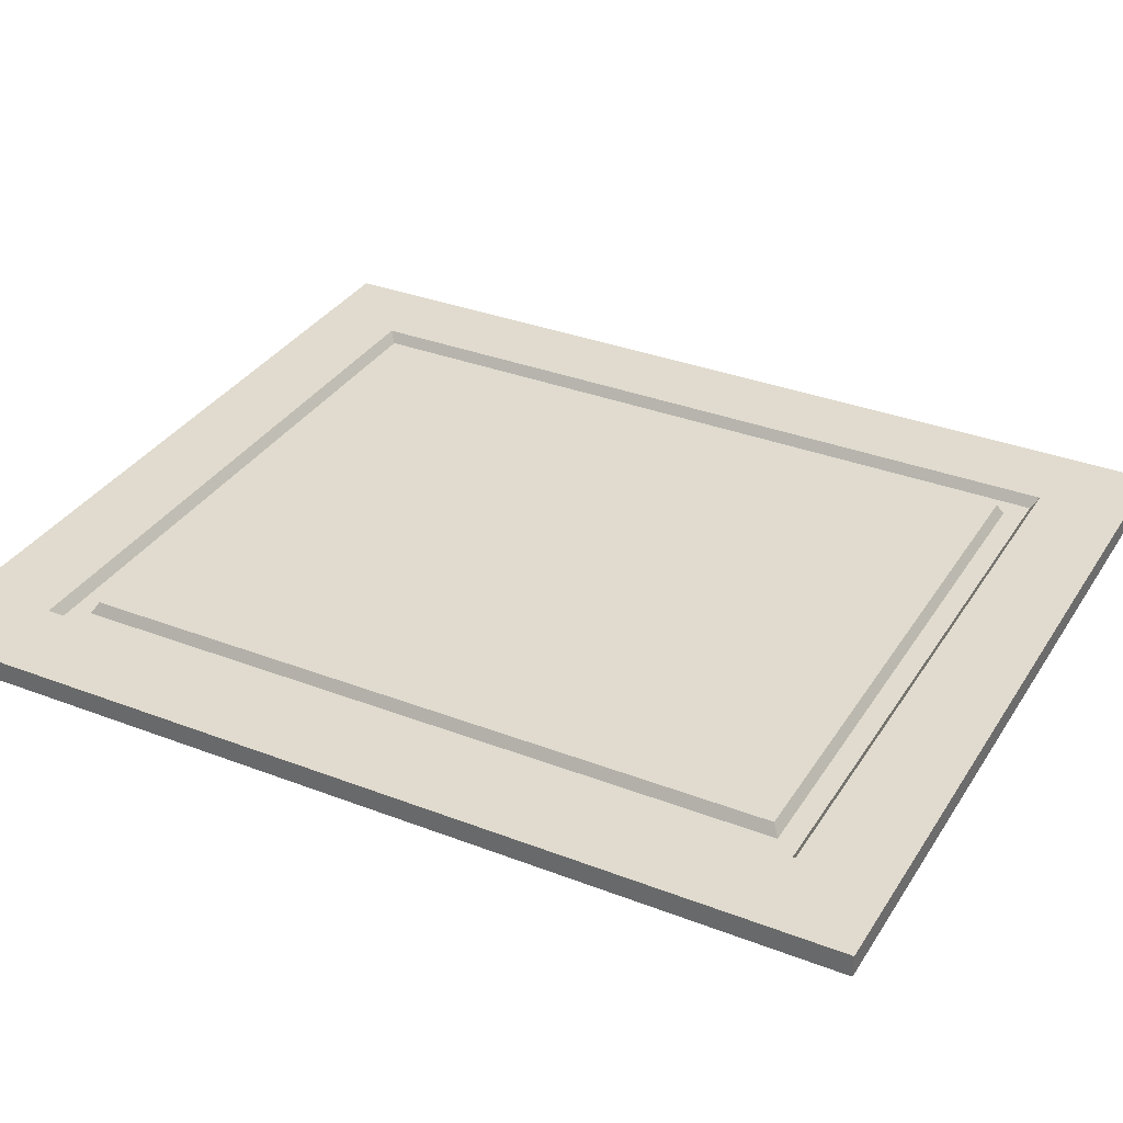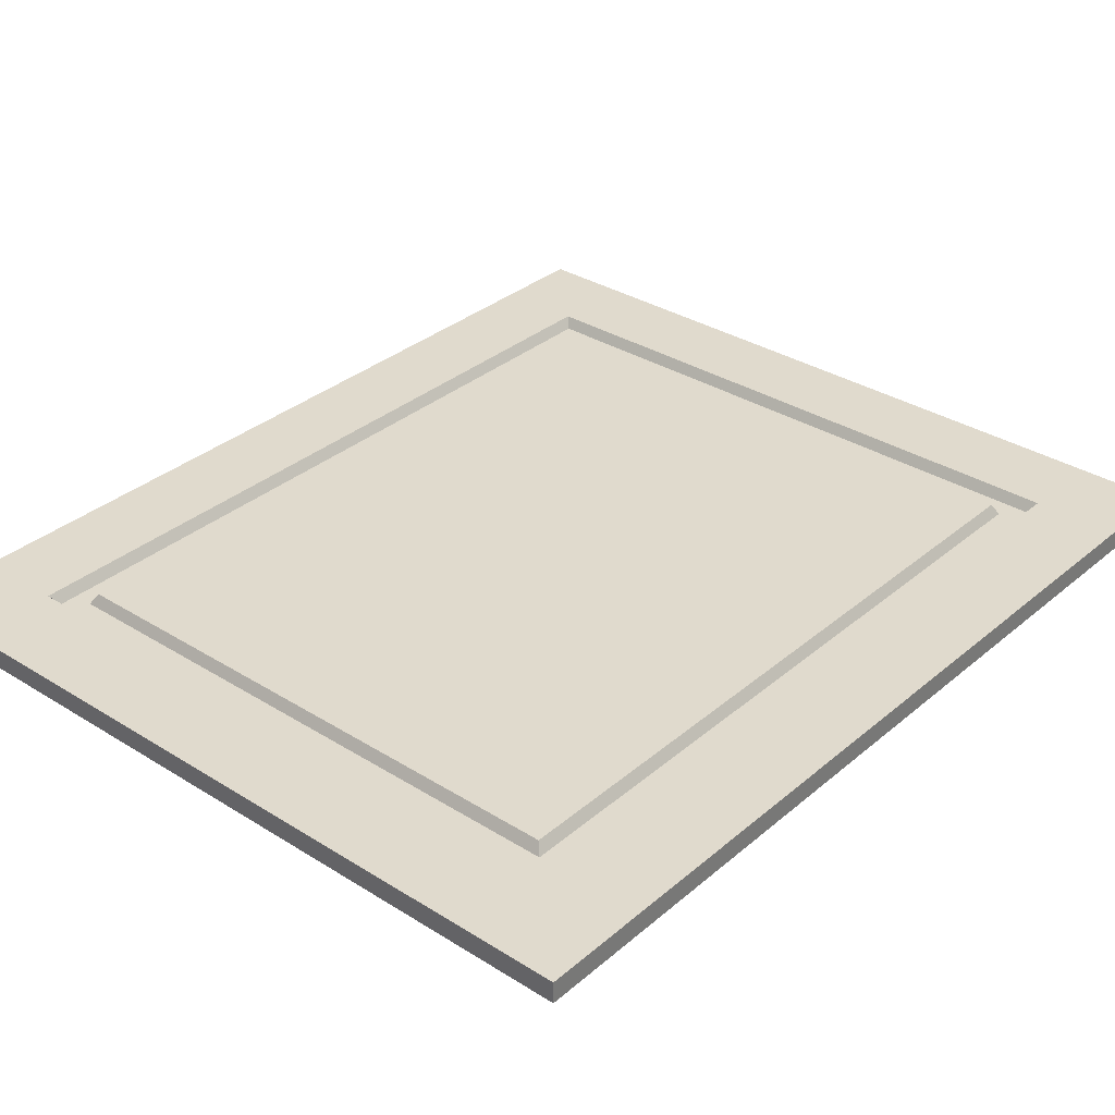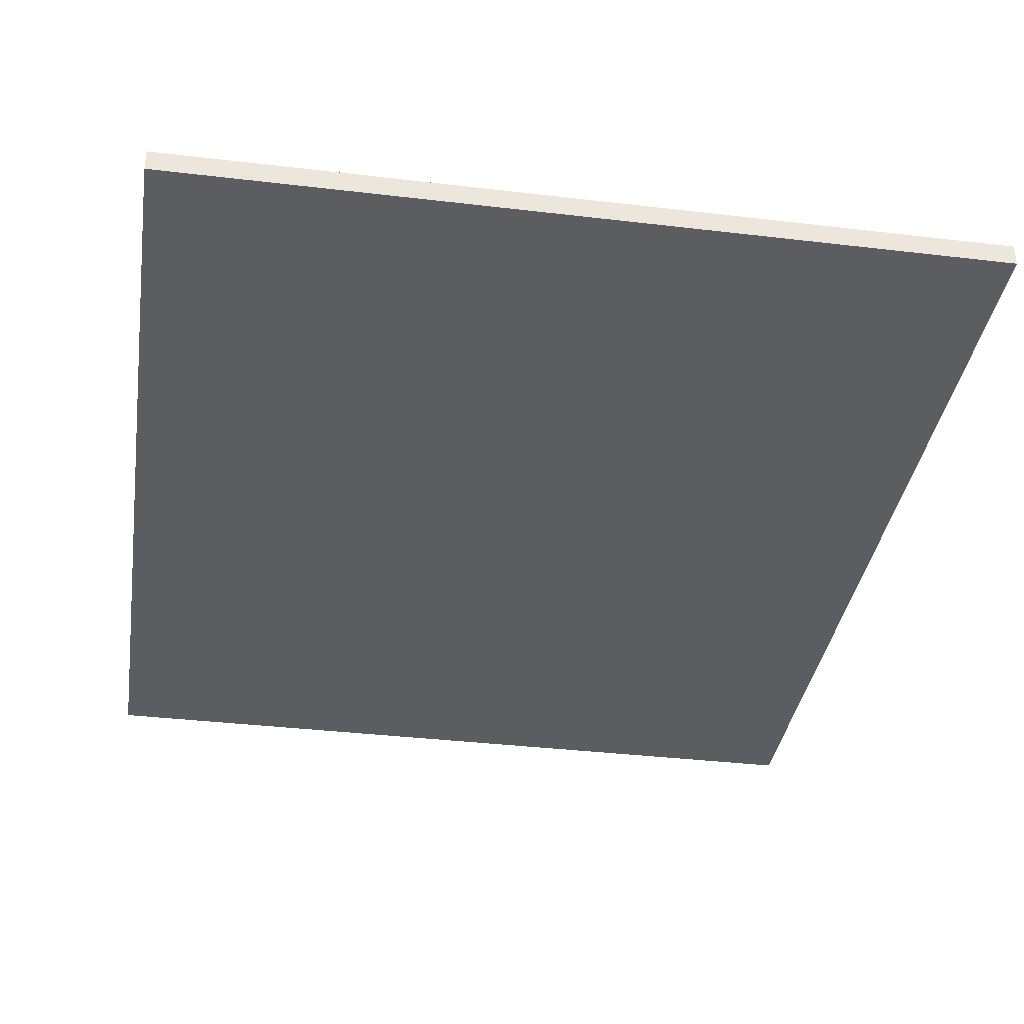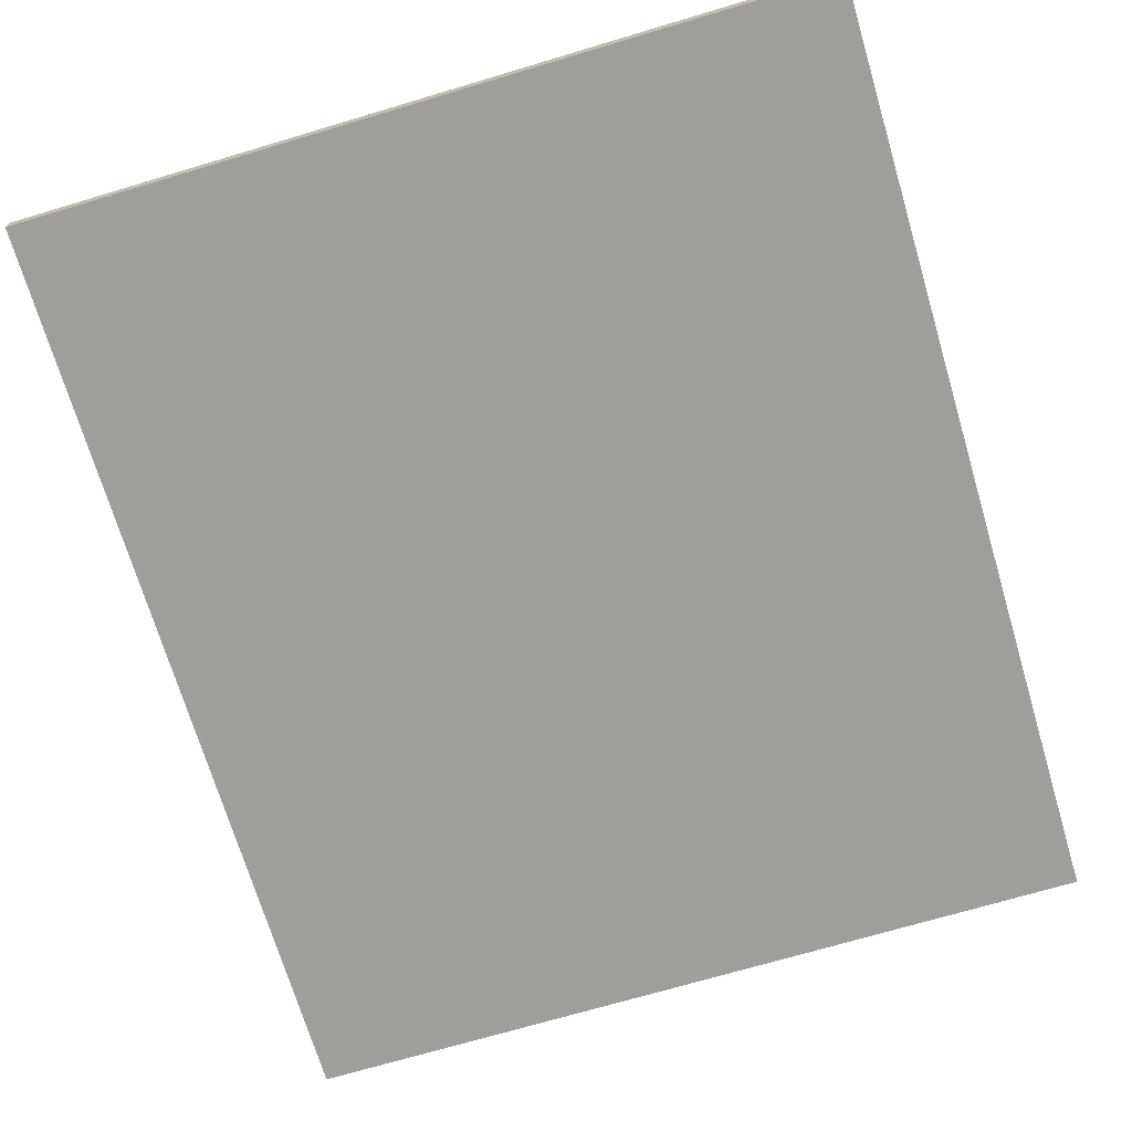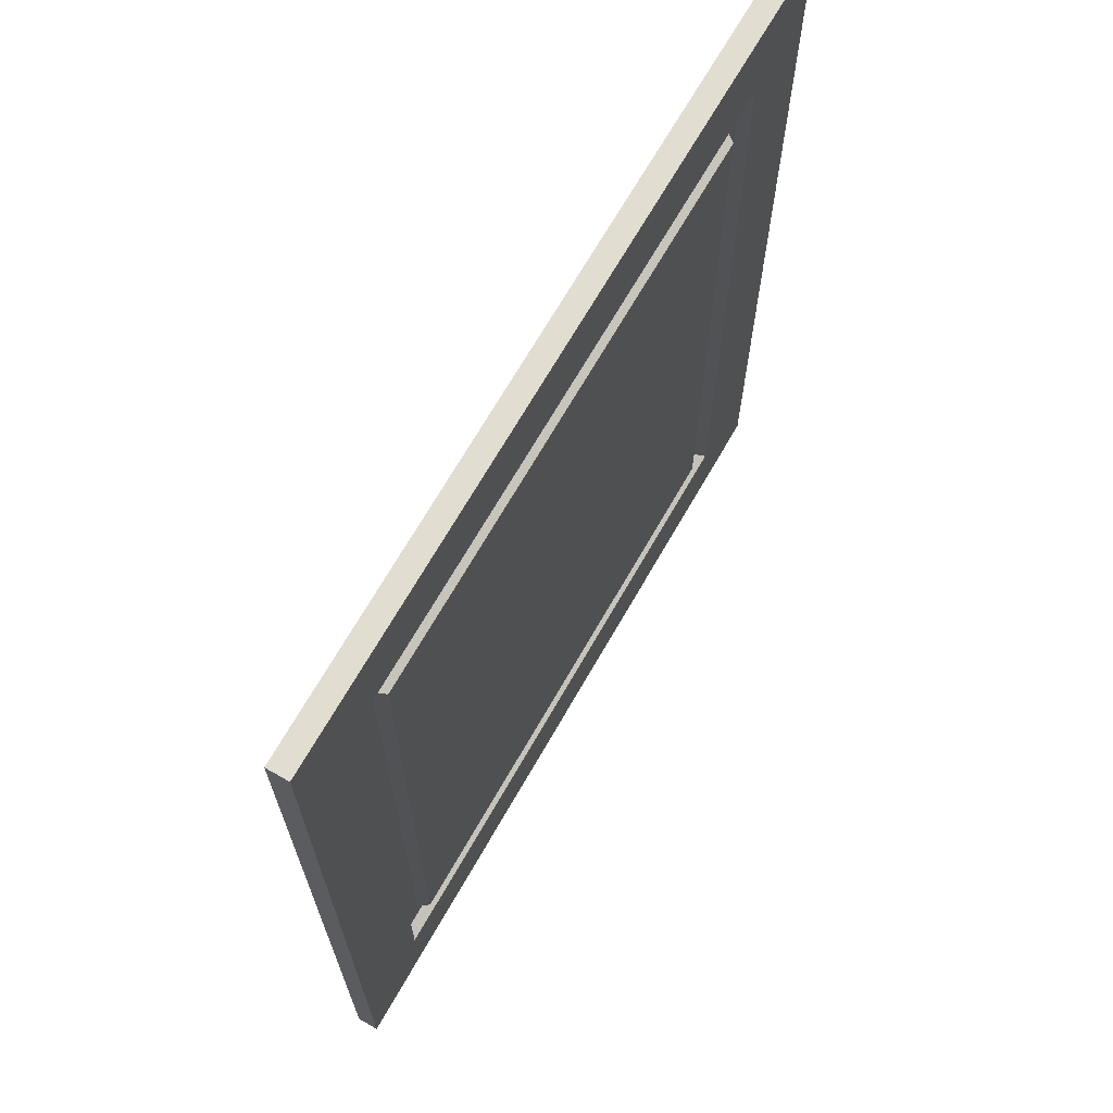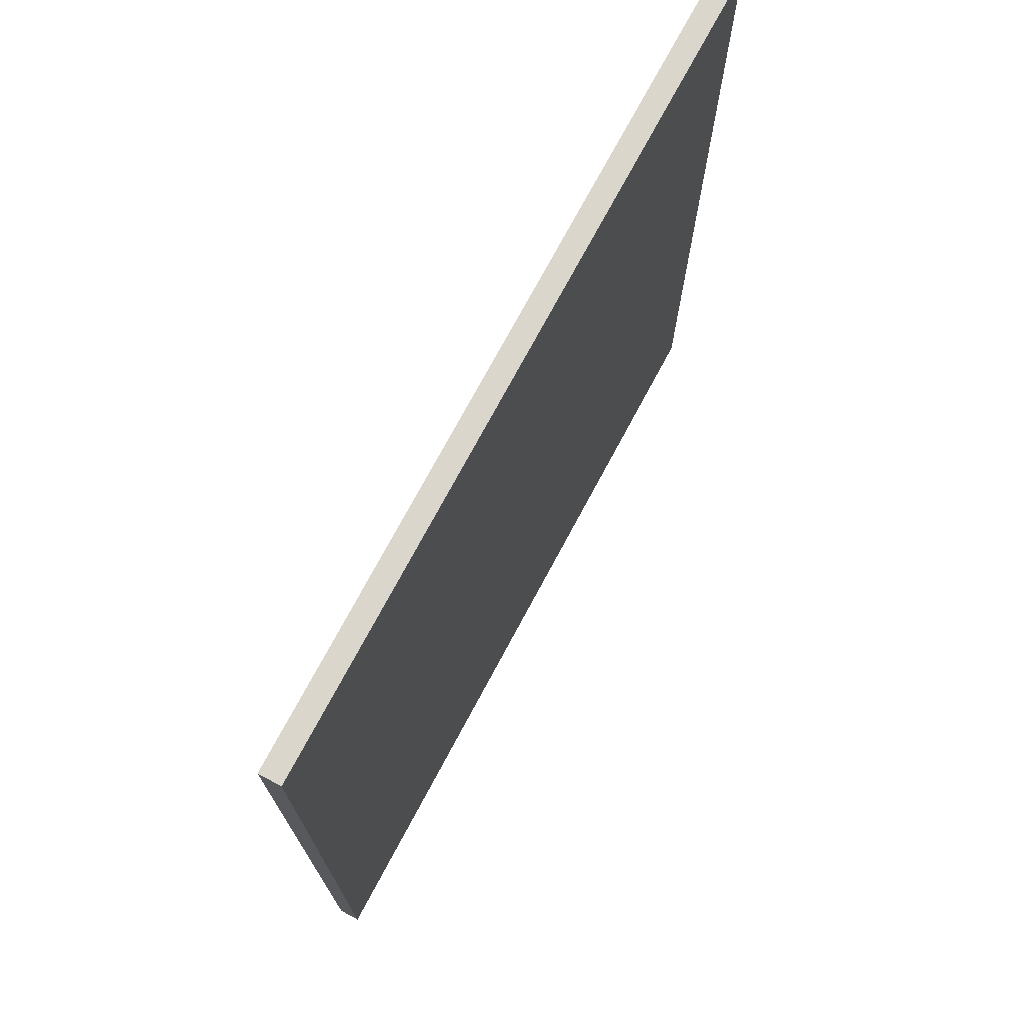
<metadata>
{"format":"obj","ext":"obj","renderer":"f3d","projection":"perspective","resolution":1024,"background":"white","views":[{"elev":33.7,"azim":-62.3,"up":"+Z"},{"elev":33.1,"azim":40.8,"up":"+Z"},{"elev":-36.4,"azim":-8.8,"up":"+Z"},{"elev":-70.8,"azim":-163.4,"up":"+Z"},{"elev":68.9,"azim":-60.2,"up":"+Y"},{"elev":73.9,"azim":118.2,"up":"+Y"}]}
</metadata>
<code>
o drawer_600_full
v 0.296 -0.3465 -0.01067
v 0.296 0.3465 -0.01067
v -0.296 -0.3465 -0.01067
v -0.296 0.3465 -0.01067
v 0.2068 0.2573 0.005333
v 0.2068 -0.2573 0.005333
v -0.2068 0.2573 0.005333
v -0.2068 -0.2573 0.005333
v 0.296 0.3465 0.005333
v 0.296 -0.3465 0.005333
v -0.296 0.3465 0.005333
v -0.296 -0.3465 0.005333
v 0.2318 0.2823 0.005333
v 0.2318 -0.2823 0.005333
v -0.2318 0.2823 0.005333
v -0.2318 -0.2823 0.005333
v 0.2266 0.2771 -0.002667
v 0.2266 -0.2771 -0.002667
v -0.2266 0.2771 -0.002667
v -0.2266 -0.2771 -0.002667
v 0.2115 0.262 -0.002667
v 0.2115 -0.262 -0.002667
v -0.2115 0.262 -0.002667
v -0.2115 -0.262 -0.002667
f 10 1 2 9
f 9 2 4 11
f 11 4 3 12
f 12 3 1 10
f 4 2 1 3
f 8 6 5 7
f 13 14 10 9
f 15 13 9 11
f 16 15 11 12
f 14 16 12 10
f 17 18 14 13
f 19 17 13 15
f 20 19 15 16
f 18 20 16 14
f 21 22 18 17
f 23 21 17 19
f 24 23 19 20
f 22 24 20 18
f 5 6 22 21
f 7 5 21 23
f 8 7 23 24
f 6 8 24 22

</code>
